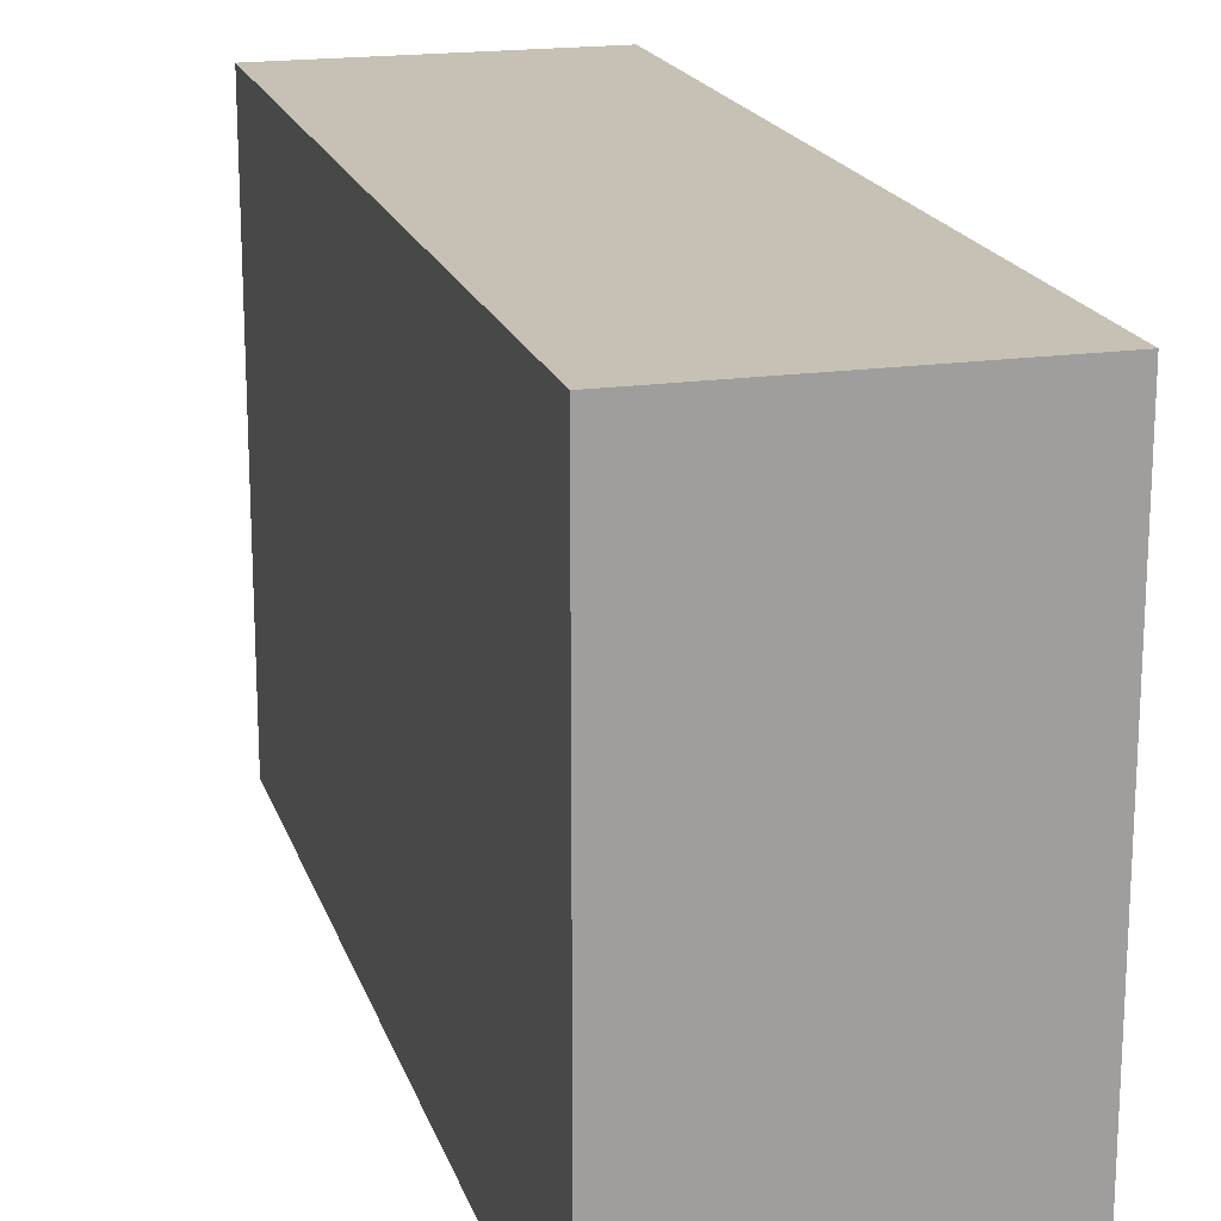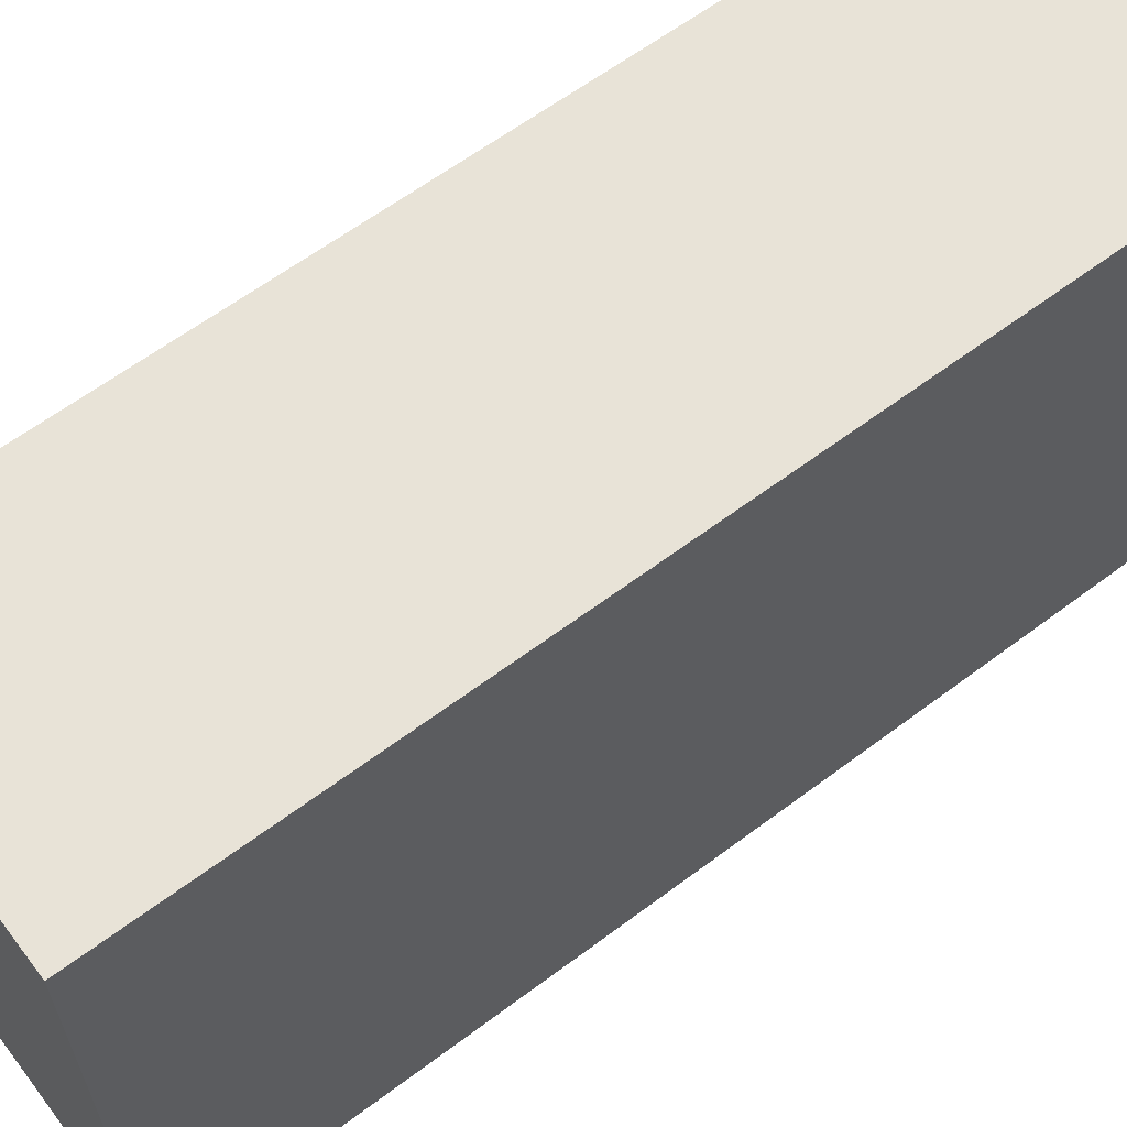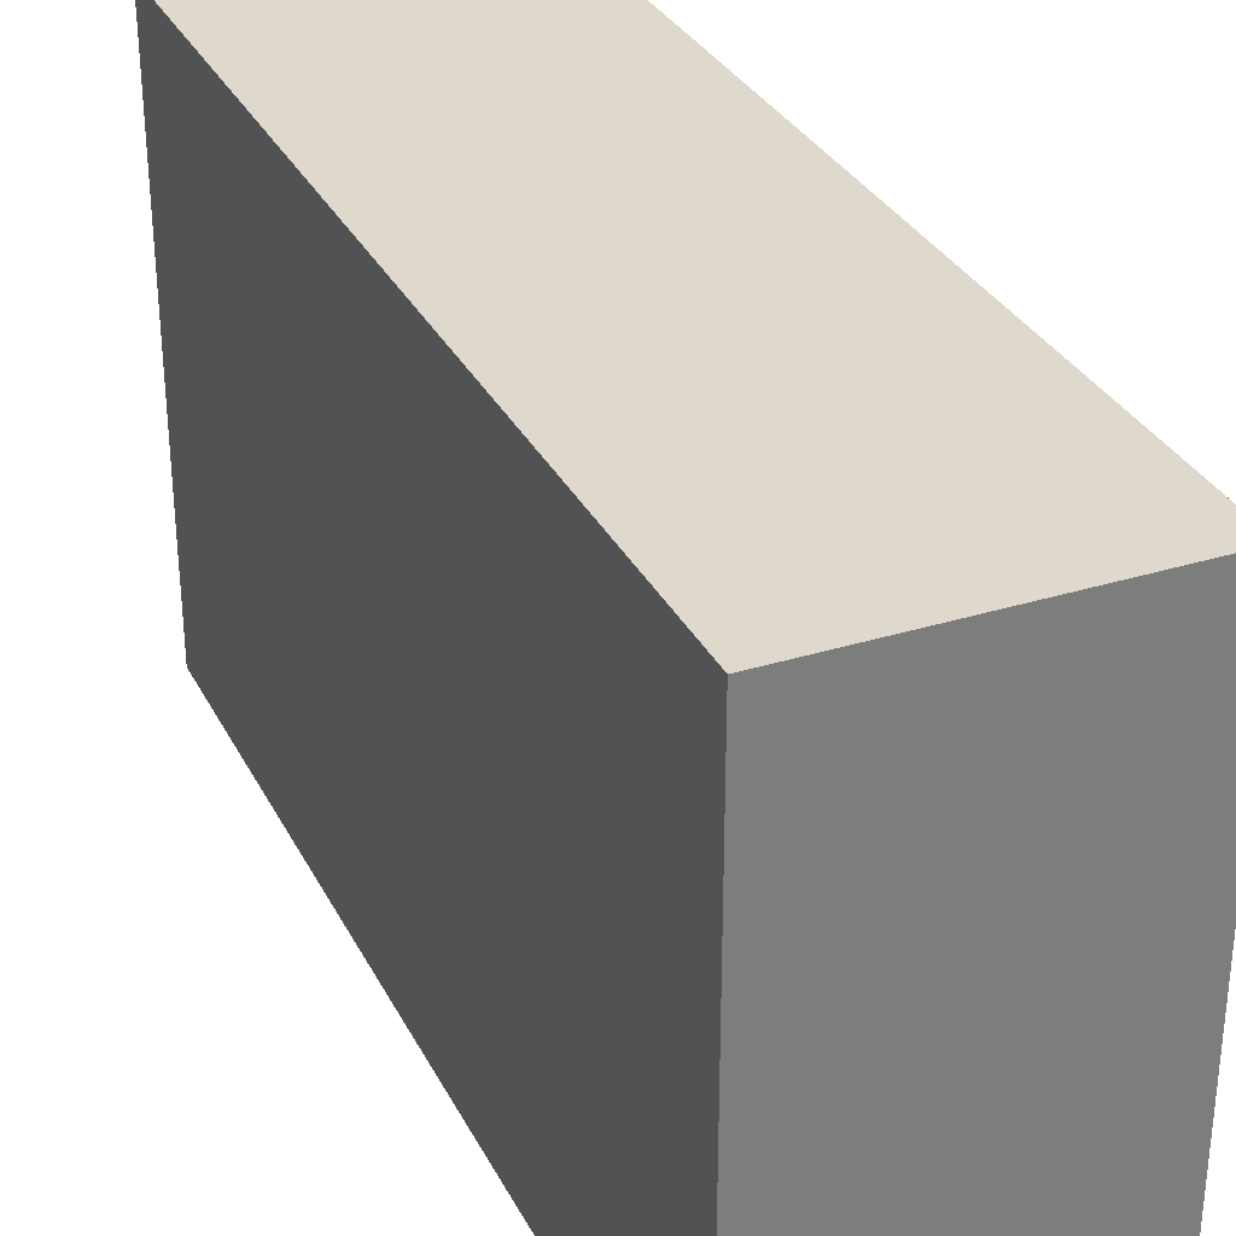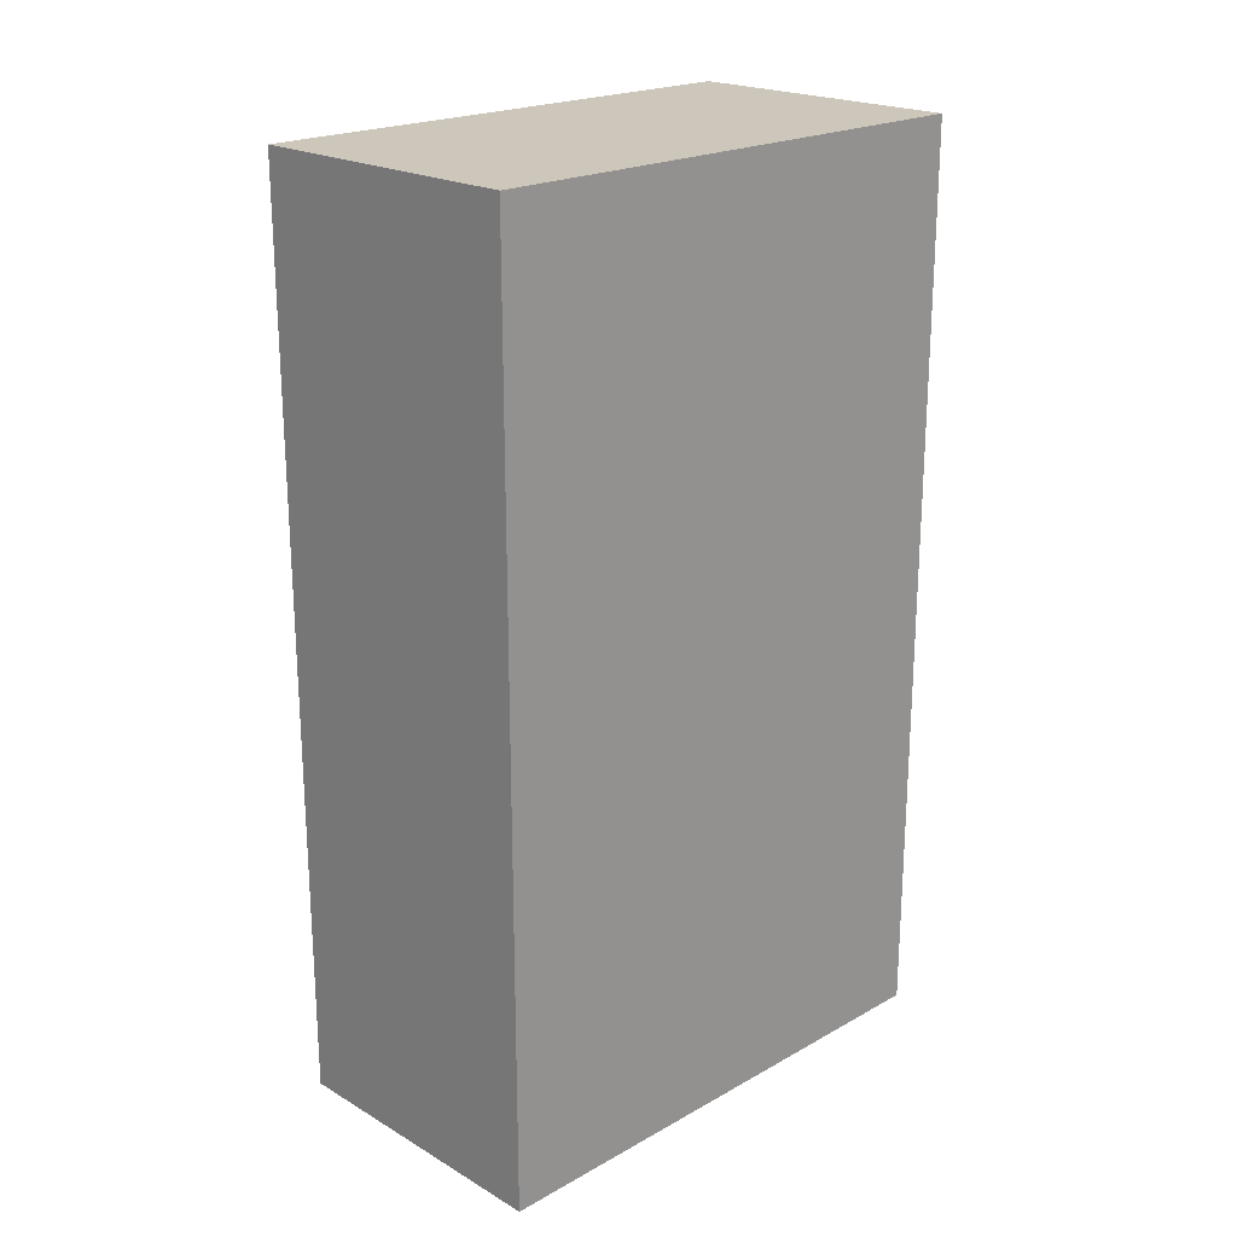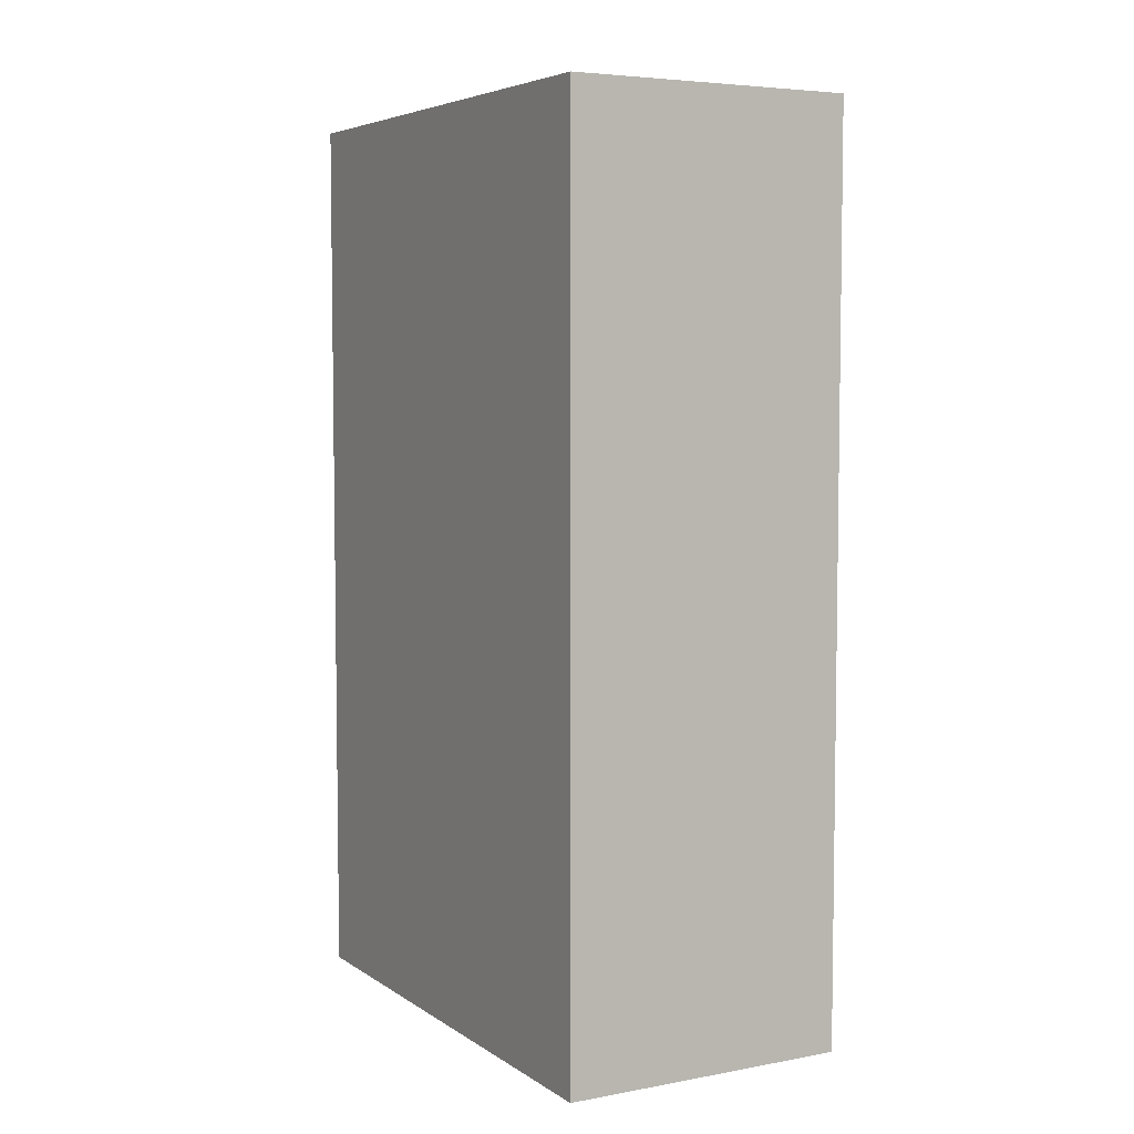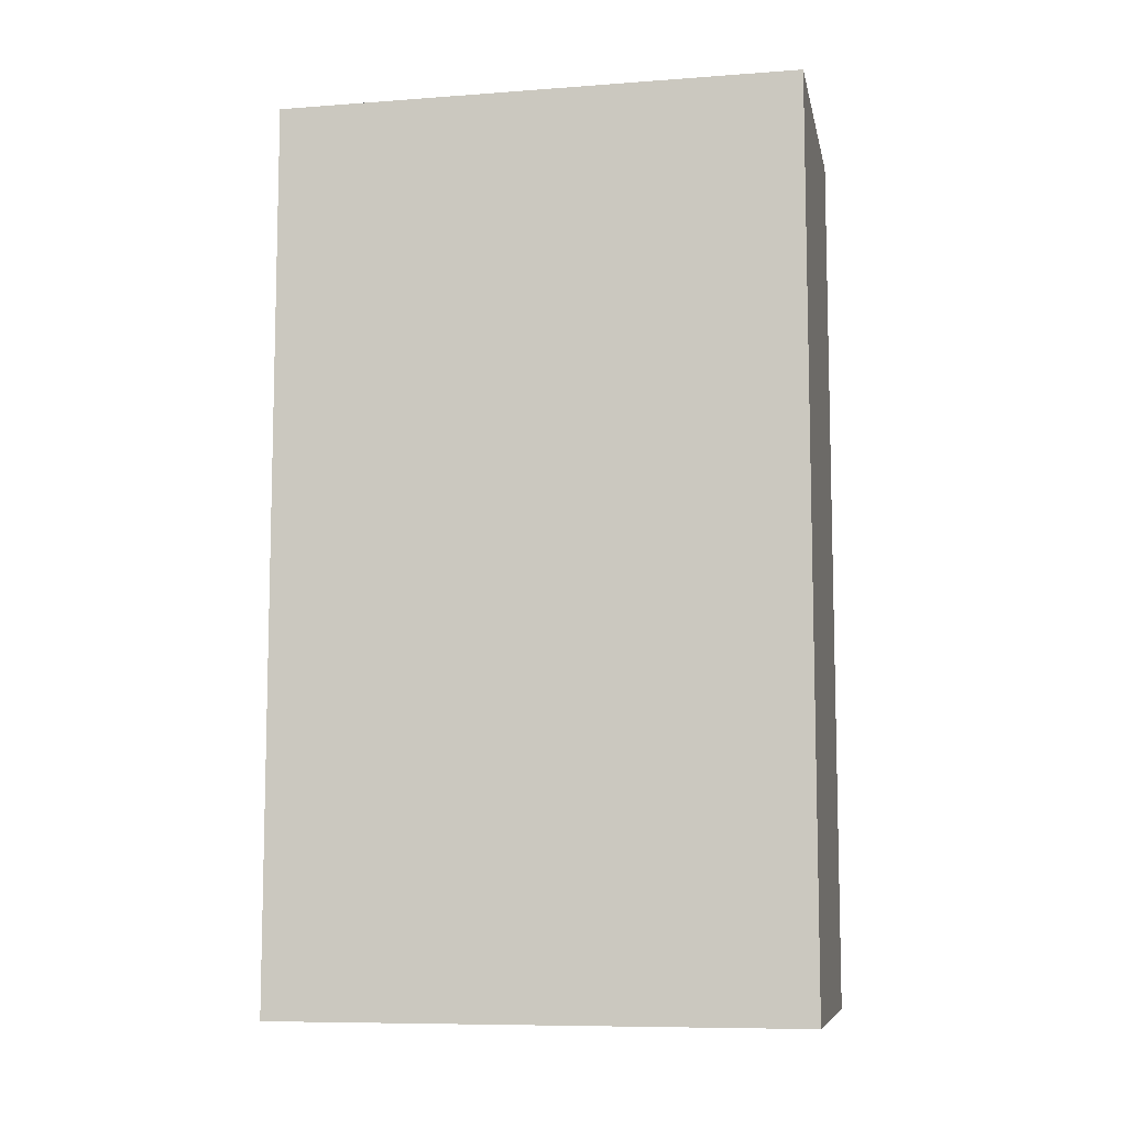
<metadata>
{"format":"obj","ext":"obj","renderer":"f3d","projection":"perspective","resolution":1024,"background":"white","views":[{"elev":18.6,"azim":164.6,"up":"+Z"},{"elev":62.1,"azim":-127.3,"up":"+Z"},{"elev":31.9,"azim":-23.5,"up":"+Z"},{"elev":21.3,"azim":45.5,"up":"+Y"},{"elev":5.4,"azim":150.9,"up":"+Y"},{"elev":-8.7,"azim":-78.7,"up":"+Y"}]}
</metadata>
<code>
g default
v -0.2625 -1.069 0.1988
v -0.2625 -1.069 -0.2114
v -0.2625 -0.9411 0.1988
v -0.2625 -0.9411 -0.2114
v -0.2625 -0.8773 0.1988
v -0.2625 -0.8773 -0.2114
v -0.2625 -0.367 0.1988
v -0.2625 -0.367 -0.2114
v -0.03959 -1.069 0.1988
v -0.03959 -1.069 -0.2114
v -0.03959 -0.9411 0.1988
v -0.03959 -0.9411 -0.2114
v -0.03959 -0.8773 0.1988
v -0.03959 -0.8773 -0.2114
v -0.03959 -0.367 0.1988
v -0.03959 -0.367 -0.2114
v -0.2625 -1.069 0.1988
v -0.2625 -0.9411 0.1988
v -0.2625 -0.8773 0.1988
v -0.2625 -0.367 0.1988
v -0.03959 -1.069 0.1988
v -0.03959 -0.9411 0.1988
v -0.03959 -0.8773 0.1988
v -0.03959 -0.367 0.1988
v -0.2625 -1.069 -0.2114
v -0.2625 -0.9411 -0.2114
v -0.2625 -0.8773 -0.2114
v -0.2625 -0.367 -0.2114
v -0.03959 -1.069 -0.2114
v -0.03959 -0.9411 -0.2114
v -0.03959 -0.8773 -0.2114
v -0.03959 -0.367 -0.2114
v -0.2625 -1.069 0.1988
v -0.03959 -1.069 0.1988
v -0.2625 -1.069 -0.2114
v -0.03959 -1.069 -0.2114
v -0.2625 -0.367 0.1988
v -0.03959 -0.367 0.1988
v -0.2625 -0.367 -0.2114
v -0.03959 -0.367 -0.2114
g PieDer:Mesh
f 3 2 1
f 4 2 3
f 5 4 3
f 6 4 5
f 7 6 5
f 8 6 7
f 9 10 11
f 11 10 12
f 11 12 13
f 13 12 14
f 13 14 15
f 15 14 16
f 21 18 17
f 22 19 18
f 22 18 21
f 23 20 19
f 23 19 22
f 24 20 23
f 25 26 29
f 26 27 30
f 29 26 30
f 27 28 31
f 30 27 31
f 31 28 32
f 35 34 33
f 36 34 35
f 37 38 39
f 39 38 40

</code>
